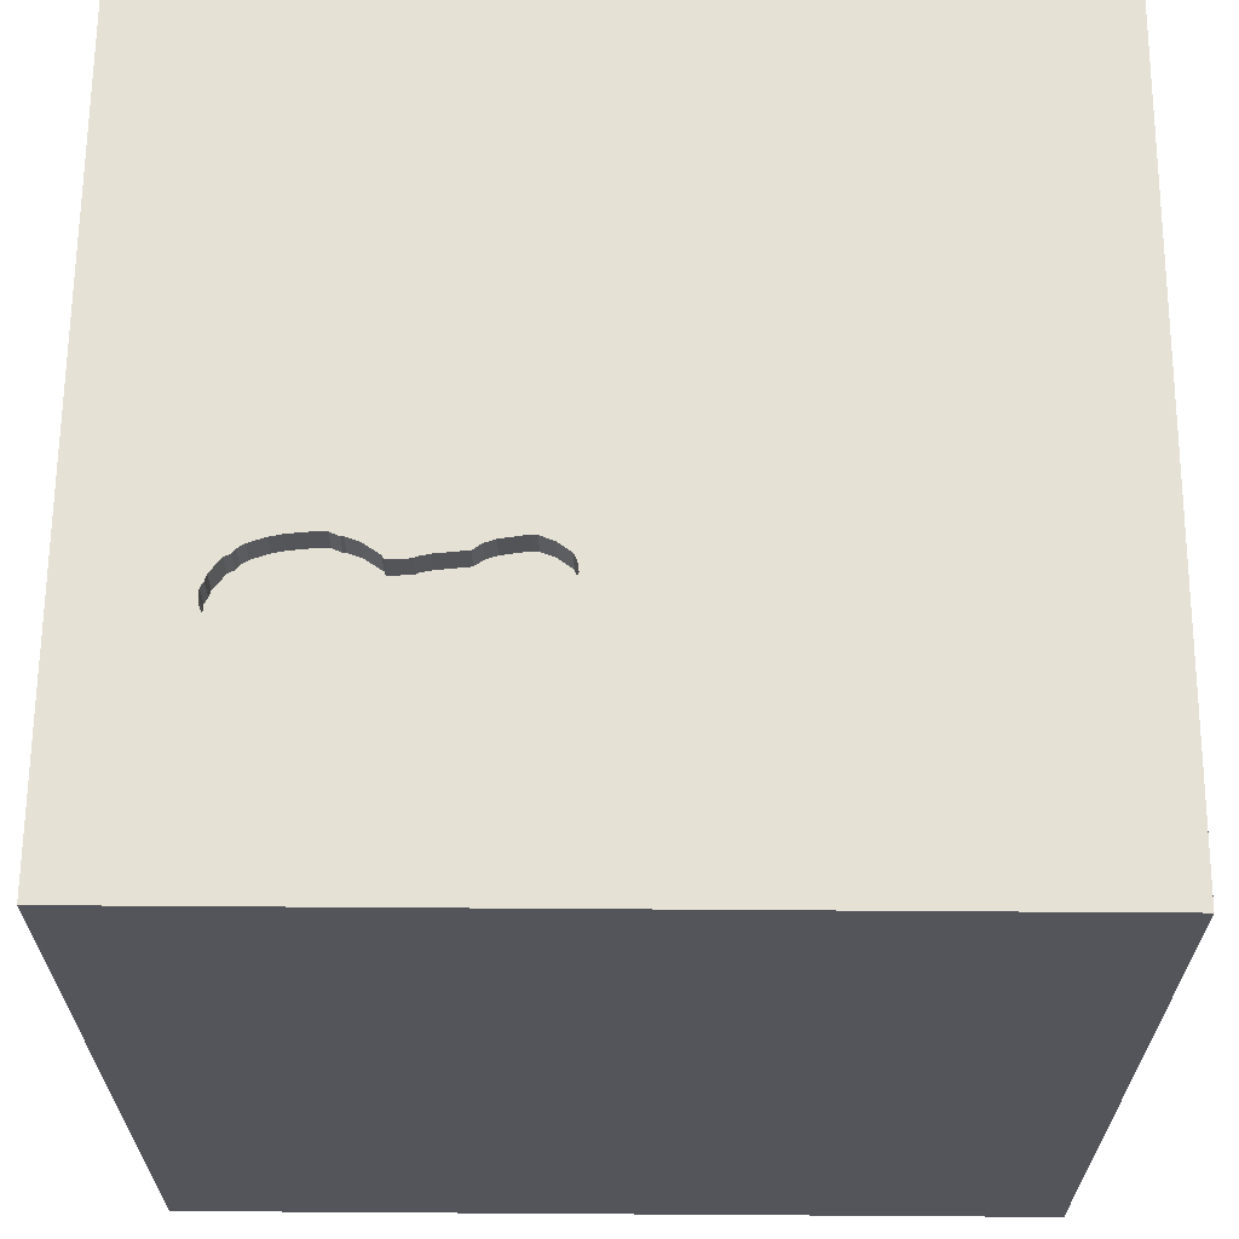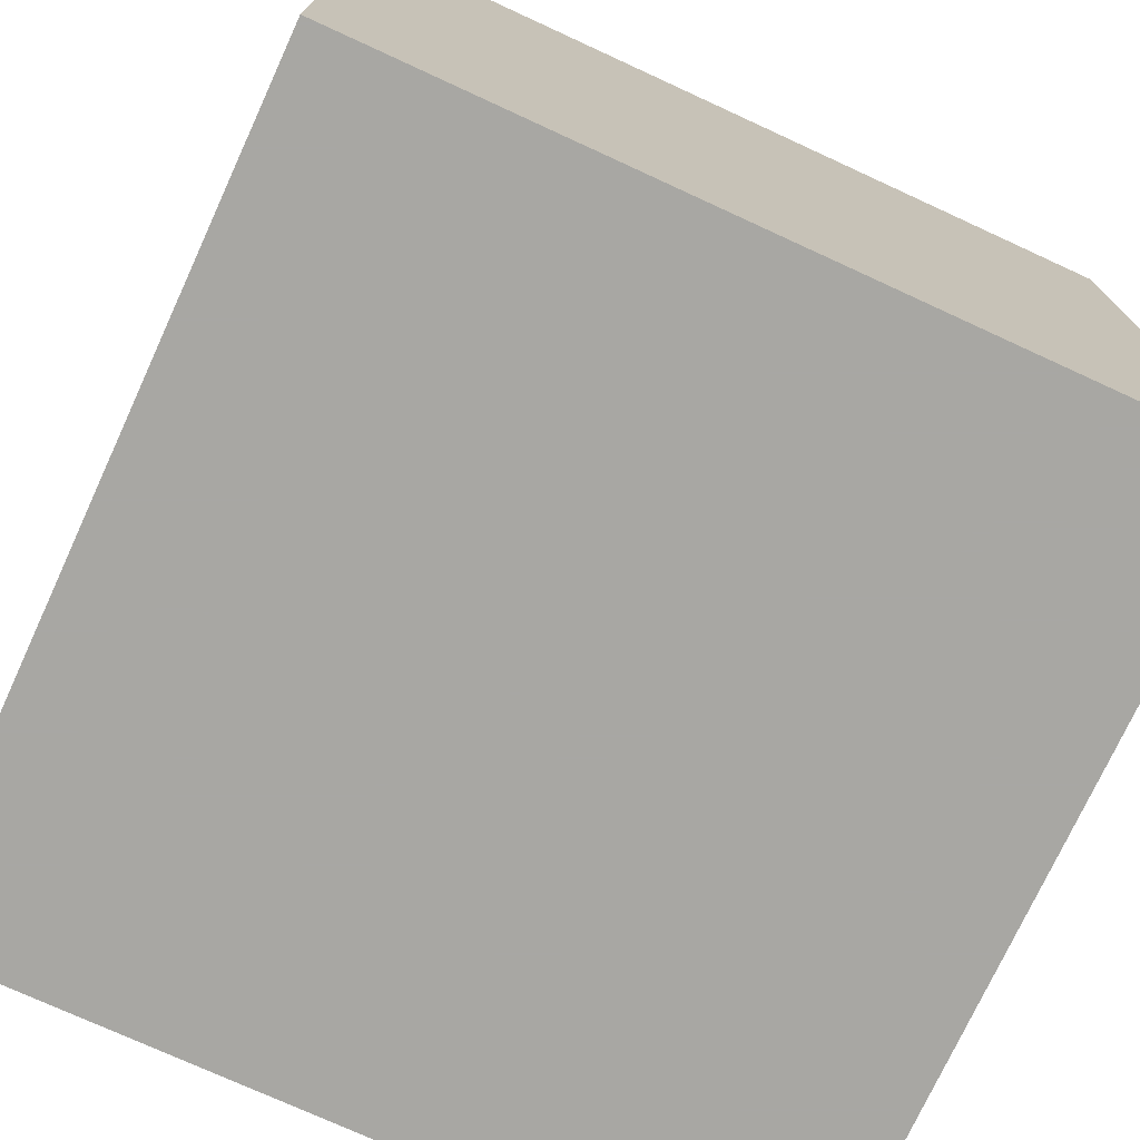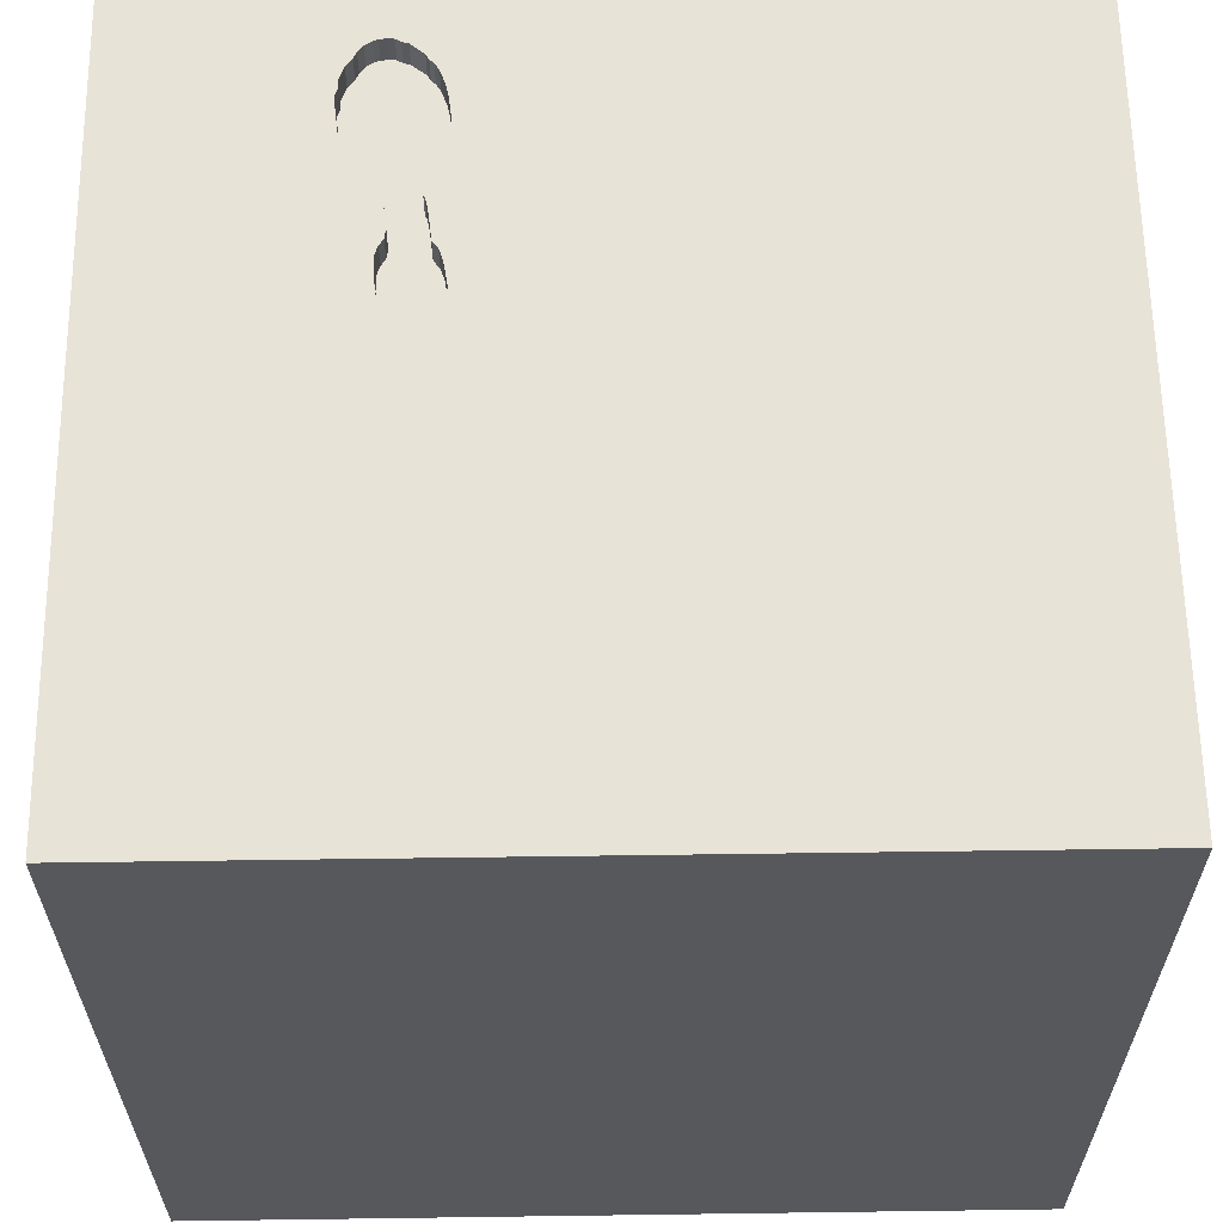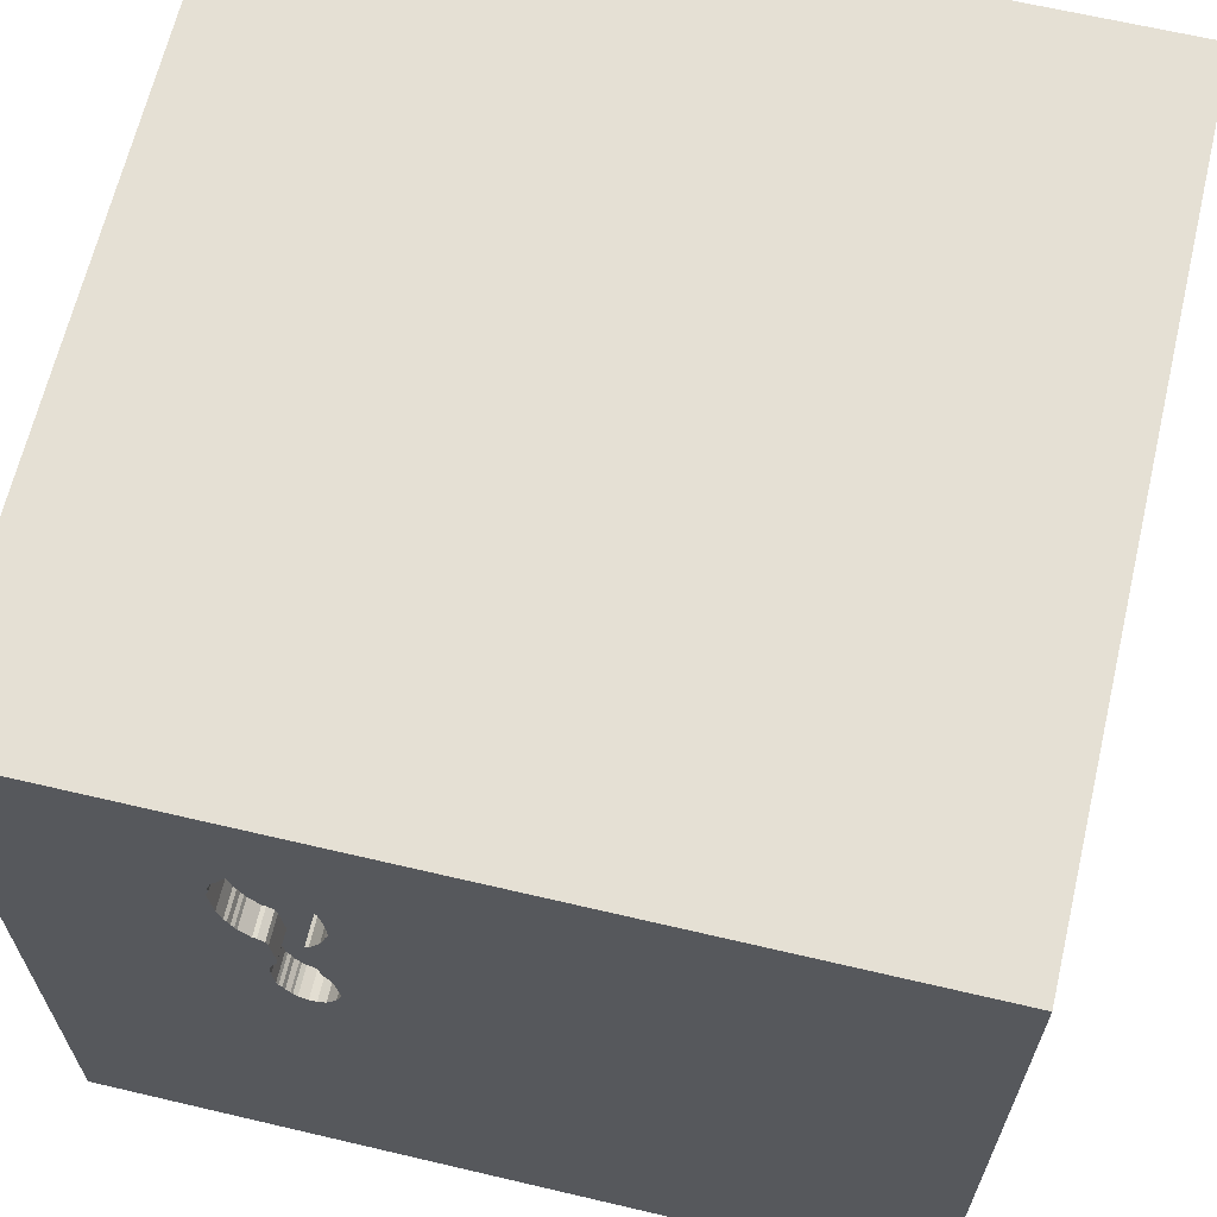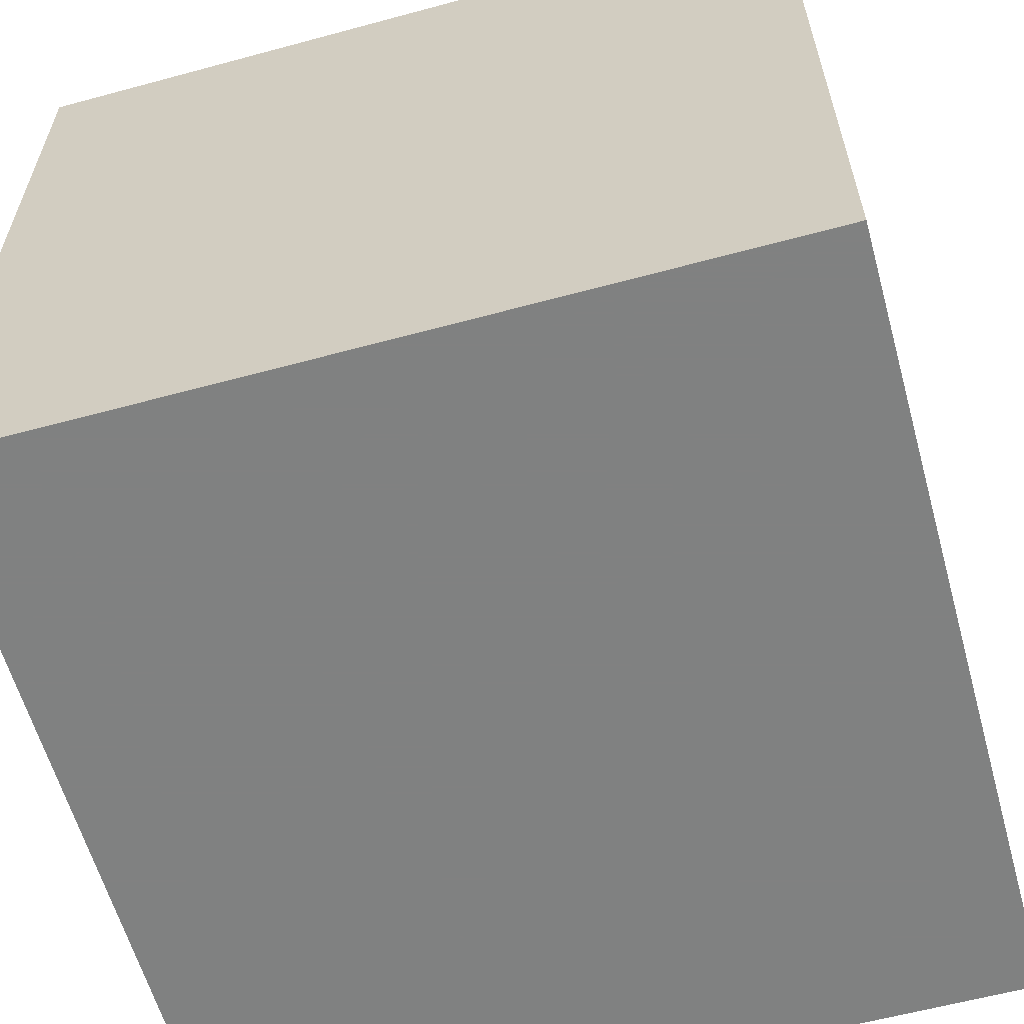
<metadata>
{"format":"obj","ext":"obj","renderer":"f3d","projection":"perspective","resolution":1024,"background":"white","views":[{"elev":65.0,"azim":90.4,"up":"+Y"},{"elev":-74.5,"azim":155.3,"up":"+Y"},{"elev":61.9,"azim":179.2,"up":"+Y"},{"elev":65.3,"azim":-166.7,"up":"+Z"},{"elev":-60.3,"azim":15.5,"up":"+Y"}]}
</metadata>
<code>
o spoon_192
v 0.6531 1.5 0.2074
v 0.7252 1.5 0.6364
v 0.7314 1.5 0.6534
v 0.6639 1.5 1.097
v 0.4666 1.5 0.3198
v 0.5068 1.4 0.1171
v 0.5165 1.5 0.6233
v 0.5165 1.4 0.6233
v 0.6377 1.5 1.1
v 0.6377 1.4 1.1
v -1.081 0.7747 -1.5
v -0.7292 -0.3841 -1.5
v -1.172 -1.5 -0.2214
v -1.016 -1.5 1.12
v -0.8333 -1.5 -1.5
v -0.8724 -1.5 -0.9375
v -0.651 -1.5 0.9245
v -0.612 1.5 0.3516
v -0.9408 1.5 -0.3874
v -0.651 1.5 -1.12
v -1.003 -1.139 1.5
v 0.6856 1.5 0.5965
v 0.6856 1.4 0.5965
v 0.4529 1.5 0.2331
v 0.4529 1.4 0.2331
v 0.5291 1.5 0.6175
v 0.5291 1.4 0.6175
v 0.6469 1.5 0.1904
v 0.6469 1.4 0.1904
v 0.7161 0.4622 -1.5
v 0.4167 0.1562 1.5
v 0.4883 -0.2279 -1.5
v 0.7161 1.23 -1.5
v 0.1562 1.146 1.5
v 0.625 -0.5469 1.5
v 0.2083 -1.5 -0.8333
v 0.4167 -1.5 0.4687
v 0.4687 -1.5 -0
v -0.01302 -1.5 1.276
v 0.1562 -1.5 -1.5
v 0.4427 -1.5 -1.25
v 0.1562 -1.5 -0.4167
v -0.1302 -1.5 1.5
v 0.2083 0.5469 1.5
v 0.2995 1.5 -0.9245
v 0.1562 1.5 0.5859
v 0.5068 1.5 0.1171
v -0.1042 1.5 1.146
v 0.1042 1.5 -1.5
v 0.1042 1.5 1.5
v 0.7617 -1.09 -1.5
v 0.6771 -1.263 1.5
v 0.6152 1.5 0.1408
v 0.7251 1.5 1.051
v -0.2669 -1.185 -1.5
v 0.02604 -1.094 1.5
v -0.1823 0.3906 -1.5
v -0.05208 -0 1.5
v -0.1562 -0.4688 1.5
v 0 -1.5 0.05208
v -0.1562 -1.5 0.625
v -0.2083 -1.5 -1.25
v 0.4561 1.5 0.8855
v 0.448 1.5 0.7673
v 0.448 1.4 0.7673
v 0.6368 1.5 0.1782
v 0.6639 1.4 1.097
v 0.4842 1.5 0.984
v 0.4842 1.4 0.984
v 1.198 -0.9505 1.5
v 1.042 0.4557 1.5
v 1.185 -0.1823 -1.5
v 1.25 -0.2083 1.5
v 1.5 1.5 1.5
v 1.016 -1.5 -0.8984
v 1.068 -1.5 0.1823
v 1.5 -1.5 1.5
v 1.042 -1.5 0.625
v 1.5 -1.5 -1.5
v 1.198 1.5 0.2214
v 0.9635 1.5 1.159
v 1.5 1.5 -1.5
v 1.042 1.5 -1.211
v 0.6932 1.5 1.083
v 0.5113 1.5 0.4915
v 0.5113 1.4 0.4915
v 0.7486 1.5 0.6912
v 0.7486 1.4 0.6912
v 0.7415 1.5 0.6655
v 0.4795 1.5 0.3582
v 0.4795 1.4 0.3582
v 0.5256 1.5 1.041
v 0.5256 1.4 1.041
v 0.7415 1.4 0.6655
v 0.5002 1.5 0.3868
v 0.5002 1.4 0.3868
v 0.6613 1.5 0.3256
v 0.6613 1.4 0.3256
v -0.4687 0.4167 1.5
v -0.3906 1.198 -1.5
v -0.625 -0.3906 1.5
v -0.4687 -1.5 0.1823
v -0.4427 -1.198 1.5
v -0.4688 0.9505 1.5
v -1.5 -1.055 0.5729
v -1.5 0.2083 0.4557
v -1.5 0.4167 -0.2214
v -1.5 0.3125 1.094
v -1.5 -0.1302 -1.5
v -1.5 0.1302 -1.25
v -1.5 -0.1562 1.5
v -1.5 0.05208 -0.8464
v -1.5 0 -0.1562
v -1.5 -0.1823 1.146
v -1.5 1.25 0.3906
v -1.5 1.042 1.224
v -1.5 1.042 -0.3125
v -1.5 -0.4687 0.1562
v -1.5 -0.6771 -1.198
v -1.5 -0.4687 -0.4297
v -1.5 -1.5 -0.1302
v -1.5 -1.5 0.8333
v -1.5 -1.5 1.5
v -1.5 -1.5 -1.5
v -1.5 0.7292 -0.7812
v -1.5 0.8333 -1.5
v -1.5 0.8333 1.5
v -1.5 1.5 -1.5
v -1.5 1.5 -0.1042
v -1.5 1.5 1.5
v -1.5 -1.211 -1.042
v -1.5 -1.198 0.1042
v -1.5 -1.198 -0.3906
v -1.5 -0.5599 0.9375
v -1.5 0.7552 0.625
v 0.5203 1.5 0.5347
v 0.5203 1.4 0.5347
v 0.5251 1.5 0.5385
v 0.6484 1.5 0.3711
v 0.7771 1.5 0.9176
v 0.651 -1.5 1.198
v 0.8398 -1.5 -0.3776
v 0.8333 -1.5 1.5
v 0.7292 1.198 1.5
v 0.5364 1.5 0.1051
v 0.6333 1.5 0.3947
v 0.6333 1.4 0.3947
v 0.6413 1.5 0.5527
v 0.6721 1.5 0.5935
v 1.354 0.8333 -1.5
v 1.5 -0.7129 0.1888
v 1.5 -0.7552 1.139
v 1.5 -0.9603 -1.107
v 1.5 -0.8333 1.5
v 1.5 0.7292 -1.12
v 1.5 0.5078 0.4557
v 1.5 0.2214 -0.1823
v 1.5 0.1888 1.107
v 1.5 -0.1562 -1.5
v 1.5 0.1302 1.5
v 1.5 -0.2181 -0.931
v 1.5 1.113 -0.1432
v 1.5 -1.5 -0.8333
v 1.5 -1.5 0.1562
v 1.5 0.8333 -1.5
v 1.5 1.5 -0.1302
v 1.5 1.5 0.8333
v 1.5 0.9635 1.042
v 0.5001 1.5 1.009
v 0.5001 1.4 1.009
v 0.6305 1.5 0.4107
v 0.6152 1.4 0.1408
v -1.276 0.3906 1.5
v -1.198 -0.1823 1.5
v -1.198 -0.625 1.5
v -1.198 -1.5 0.4167
v -1.237 1.5 0.8594
v -1.068 -1.094 -1.5
v 0.4666 1.4 0.3198
v 0.7056 1.5 1.075
v 0.7056 1.4 1.075
v 0.7874 1.5 0.89
v 0.5739 1.5 1.08
v 0.5739 1.4 1.08
v 0.4561 1.4 0.8855
v 0.6154 1.5 1.098
v 0.6154 1.4 1.098
v 0.455 1.5 0.2108
v 0.455 1.4 0.2108
v 0.6588 1.5 0.3435
v 0.7593 1.5 0.9988
v 0.7593 1.4 0.9988
v 0.4612 1.5 0.7262
v 0.4612 1.4 0.7262
v 0.4651 1.5 0.9287
v 0.6368 1.4 0.1782
v 0.4784 1.5 0.6802
v 0.4722 1.5 0.1649
v -0.4557 -1.5 -0.599
v 0.4617 1.5 0.73
v 0.7764 1.5 0.9529
v 0.7764 1.4 0.9529
v 0.6611 1.5 0.3065
v 0.4784 1.4 0.6802
v 0.661 1.5 0.2815
v 0.661 1.4 0.2815
v 0.5966 1.5 1.087
v 0.7359 1.5 1.028
v 0.7359 1.4 1.028
v 0.5846 1.5 1.083
v 0.4722 1.4 0.1649
v 0.4622 1.5 0.7349
v 0.4622 1.4 0.7349
v 0.4651 1.4 0.9287
v 0.6278 1.5 0.4262
v 0.6278 1.4 0.4262
v 0.8333 -0.1562 1.5
v 1.081 1.5 -0.3646
v 0.7287 1.5 0.6461
v 0.5966 1.4 1.087
v 0.774 1.5 0.7635
v 0.774 1.4 0.7635
v 0.5146 1.5 1.02
v 0.5146 1.4 1.02
v 0.5251 1.4 0.5385
v 0.6094 1.5 0.1282
v 0.6094 1.4 0.1282
v 0.7587 1.5 0.7034
v 0.6301 1.5 0.1569
v 0.6301 1.4 0.1569
v 0.7587 1.4 0.7034
v 0.6484 1.5 0.5784
v 0.6484 1.4 0.5784
v 0.5626 1.5 0.1023
v 0.7251 1.4 1.051
v 0.4468 1.5 0.7983
v 0.4468 1.4 0.7983
v 0.5364 1.4 0.1051
v 0.7314 1.4 0.6534
v 0.6588 1.4 0.3435
v 0.6413 1.4 0.5527
v 0.7874 1.4 0.89
v 0.5949 1.5 0.1165
v 0.6808 1.5 1.091
v 0.6808 1.4 1.091
v 0.5949 1.4 0.1165
v 0.5626 1.4 0.1023
v 0.6531 1.4 0.2074
v 0.6721 1.4 0.5935
v 0.6484 1.4 0.3711
v 0.7771 1.4 0.9176
v 0.7252 1.4 0.6364
f 122 14 123
f 21 111 123
f 111 134 123
f 123 105 122
f 123 103 21
f 21 175 111
f 43 103 123
f 14 43 123
f 134 105 123
f 105 121 122
f 122 176 14
f 111 114 134
f 105 132 121
f 121 176 122
f 175 174 111
f 14 39 43
f 176 17 14
f 17 39 14
f 43 56 103
f 21 101 175
f 121 13 176
f 103 101 21
f 132 133 121
f 174 173 111
f 176 102 17
f 101 174 175
f 111 108 114
f 43 52 56
f 103 59 101
f 127 108 111
f 134 118 105
f 118 132 105
f 143 52 43
f 56 59 103
f 173 127 111
f 114 106 134
f 13 102 176
f 102 61 17
f 61 39 17
f 39 143 43
f 108 106 114
f 133 124 121
f 39 141 143
f 127 116 108
f 133 131 124
f 124 13 121
f 106 118 134
f 118 133 132
f 101 173 174
f 118 120 133
f 56 35 59
f 59 58 101
f 101 99 173
f 116 135 108
f 135 106 108
f 124 16 13
f 13 199 102
f 102 60 61
f 61 37 39
f 52 35 56
f 106 113 118
f 16 199 13
f 37 141 39
f 143 77 52
f 173 130 127
f 130 116 127
f 120 131 133
f 141 77 143
f 77 70 52
f 58 99 101
f 120 119 131
f 60 37 61
f 99 104 173
f 113 120 118
f 37 78 141
f 70 35 52
f 35 58 59
f 104 130 173
f 106 107 113
f 199 60 102
f 78 77 141
f 35 31 58
f 58 44 99
f 199 42 60
f 60 38 37
f 116 115 135
f 113 112 120
f 77 154 70
f 135 107 106
f 112 119 120
f 37 76 78
f 152 154 77
f 217 31 35
f 31 44 58
f 44 104 99
f 135 117 107
f 178 15 124
f 15 16 124
f 42 38 60
f 38 76 37
f 70 73 35
f 130 115 116
f 107 112 113
f 119 124 131
f 16 62 199
f 199 36 42
f 73 217 35
f 112 110 119
f 12 178 124
f 115 117 135
f 42 142 38
f 78 164 77
f 151 152 77
f 154 73 70
f 130 129 115
f 119 109 124
f 15 62 16
f 62 36 199
f 151 77 164
f 217 71 31
f 44 34 104
f 104 50 130
f 48 177 130
f 48 18 177
f 177 129 130
f 110 109 119
f 12 124 109
f 55 15 178
f 38 142 76
f 71 44 31
f 48 130 50
f 19 177 18
f 19 129 177
f 117 125 107
f 36 142 42
f 76 164 78
f 154 160 73
f 125 112 107
f 55 178 12
f 15 40 62
f 152 160 154
f 73 71 217
f 34 50 104
f 11 12 109
f 55 40 15
f 156 152 151
f 158 160 152
f 46 18 48
f 125 110 112
f 32 55 12
f 62 41 36
f 36 75 142
f 157 156 151
f 156 158 152
f 71 34 44
f 47 18 46
f 57 32 12
f 71 144 34
f 129 117 115
f 160 71 73
f 40 41 62
f 41 75 36
f 142 164 76
f 47 19 18
f 117 128 125
f 57 12 11
f 51 40 55
f 144 50 34
f 45 19 47
f 125 128 110
f 110 126 109
f 30 32 57
f 32 51 55
f 157 151 161
f 71 74 144
f 46 48 68
f 46 68 195
f 212 200 46
f 46 236 64
f 46 64 212
f 46 90 5
f 128 126 110
f 11 109 126
f 142 163 164
f 153 151 164
f 160 74 71
f 92 223 169
f 169 68 48
f 48 92 169
f 63 236 46
f 46 195 63
f 46 200 193
f 46 193 197
f 197 7 136
f 46 197 136
f 85 95 90
f 46 136 85
f 46 85 90
f 198 47 46
f 46 5 24
f 46 24 188
f 46 188 198
f 129 128 117
f 75 163 142
f 153 164 163
f 161 151 153
f 168 158 156
f 168 160 158
f 144 74 50
f 81 48 50
f 48 210 183
f 48 183 92
f 7 26 138
f 7 138 136
f 218 47 145
f 45 20 19
f 19 128 129
f 41 79 75
f 155 157 161
f 168 74 160
f 81 50 74
f 207 210 48
f 81 54 180
f 186 207 48
f 81 180 84
f 186 48 81
f 81 84 244
f 9 186 81
f 81 244 4
f 81 4 9
f 218 145 234
f 45 47 218
f 100 57 11
f 33 30 57
f 40 79 41
f 162 157 155
f 162 156 157
f 208 54 81
f 81 201 191
f 81 191 208
f 218 234 243
f 229 66 28
f 229 28 218
f 226 53 229
f 218 243 226
f 218 226 229
f 33 57 100
f 81 221 182
f 182 140 201
f 182 201 81
f 203 80 218
f 205 203 218
f 218 28 1
f 218 1 205
f 83 45 218
f 30 72 32
f 51 79 40
f 79 163 75
f 162 168 156
f 80 221 81
f 80 203 97
f 139 146 171
f 80 97 190
f 139 171 80
f 80 190 139
f 20 128 19
f 72 51 32
f 221 80 228
f 171 215 148
f 171 148 80
f 128 11 126
f 80 219 3
f 80 3 89
f 87 228 80
f 80 89 87
f 149 80 148
f 148 232 149
f 150 30 33
f 79 153 163
f 2 219 80
f 22 2 80
f 80 149 22
f 82 45 83
f 49 20 45
f 128 100 11
f 49 33 100
f 82 162 155
f 167 168 162
f 167 74 168
f 167 80 81
f 166 218 80
f 82 83 218
f 82 49 45
f 49 128 20
f 49 100 128
f 82 33 49
f 165 150 33
f 165 30 150
f 159 72 30
f 159 51 72
f 159 161 153
f 159 155 161
f 82 166 162
f 166 167 162
f 167 81 74
f 166 80 167
f 82 218 166
f 82 165 33
f 165 159 30
f 159 79 51
f 159 153 79
f 165 155 159
f 82 155 165
f 224 220 209
f 220 224 184
f 224 209 251
f 220 235 209
f 210 207 220
f 220 184 210
f 93 184 224
f 224 251 214
f 251 209 192
f 245 235 220
f 54 208 209
f 209 235 54
f 184 183 210
f 92 183 184
f 184 93 92
f 93 224 92
f 224 214 69
f 185 214 251
f 251 192 202
f 192 209 191
f 245 181 235
f 245 220 67
f 208 191 209
f 207 186 187
f 187 220 207
f 223 92 224
f 224 69 170
f 69 214 195
f 195 68 69
f 214 185 195
f 251 242 185
f 201 140 251
f 251 202 201
f 191 201 202
f 202 192 191
f 84 180 181
f 181 245 84
f 235 181 54
f 4 244 245
f 245 67 4
f 67 220 10
f 10 220 187
f 186 9 187
f 169 223 224
f 224 170 169
f 68 169 170
f 170 69 68
f 63 195 185
f 140 182 242
f 242 251 140
f 242 222 185
f 244 84 245
f 180 54 181
f 9 4 67
f 67 10 9
f 10 187 9
f 185 237 63
f 182 221 222
f 222 242 182
f 222 237 185
f 236 63 237
f 221 228 222
f 213 237 222
f 237 65 236
f 231 222 228
f 65 237 213
f 213 222 88
f 64 236 65
f 88 222 231
f 65 213 64
f 88 204 213
f 228 87 88
f 88 231 228
f 212 64 213
f 27 204 88
f 194 213 204
f 87 89 88
f 200 212 213
f 213 194 200
f 27 8 204
f 88 239 27
f 197 193 194
f 194 204 197
f 94 88 89
f 194 193 200
f 8 27 7
f 7 197 204
f 204 8 7
f 94 239 88
f 249 27 239
f 89 3 94
f 26 7 27
f 239 94 3
f 233 27 249
f 239 252 249
f 138 26 27
f 27 225 138
f 239 3 219
f 27 233 241
f 149 232 233
f 233 249 149
f 219 2 252
f 252 239 219
f 23 249 252
f 241 225 27
f 241 233 148
f 232 148 233
f 249 23 149
f 2 22 23
f 23 252 2
f 136 138 225
f 225 137 136
f 241 216 225
f 22 149 23
f 137 225 86
f 148 215 216
f 216 241 148
f 216 86 225
f 137 86 136
f 216 215 171
f 216 96 86
f 85 136 86
f 171 146 147
f 147 216 171
f 216 147 96
f 86 96 85
f 146 139 147
f 147 250 96
f 95 85 96
f 250 147 139
f 240 96 250
f 90 95 96
f 96 91 90
f 240 98 96
f 139 190 240
f 240 250 139
f 91 96 98
f 190 97 98
f 98 240 190
f 91 179 5
f 5 90 91
f 179 91 98
f 98 97 203
f 206 179 98
f 203 205 206
f 206 98 203
f 179 25 5
f 206 25 179
f 24 5 25
f 206 248 25
f 205 1 248
f 248 206 205
f 25 189 24
f 196 25 248
f 188 24 189
f 25 196 189
f 196 248 29
f 1 28 29
f 29 248 1
f 198 188 189
f 189 211 198
f 189 196 211
f 28 66 196
f 196 29 28
f 196 172 211
f 211 6 198
f 172 196 230
f 172 6 211
f 66 229 230
f 230 196 66
f 47 198 6
f 172 230 53
f 172 238 6
f 229 53 230
f 6 238 145
f 145 47 6
f 172 246 238
f 53 226 227
f 227 172 53
f 246 172 227
f 238 246 247
f 238 247 234
f 234 145 238
f 226 243 227
f 246 227 243
f 247 246 243
f 243 234 247

</code>
